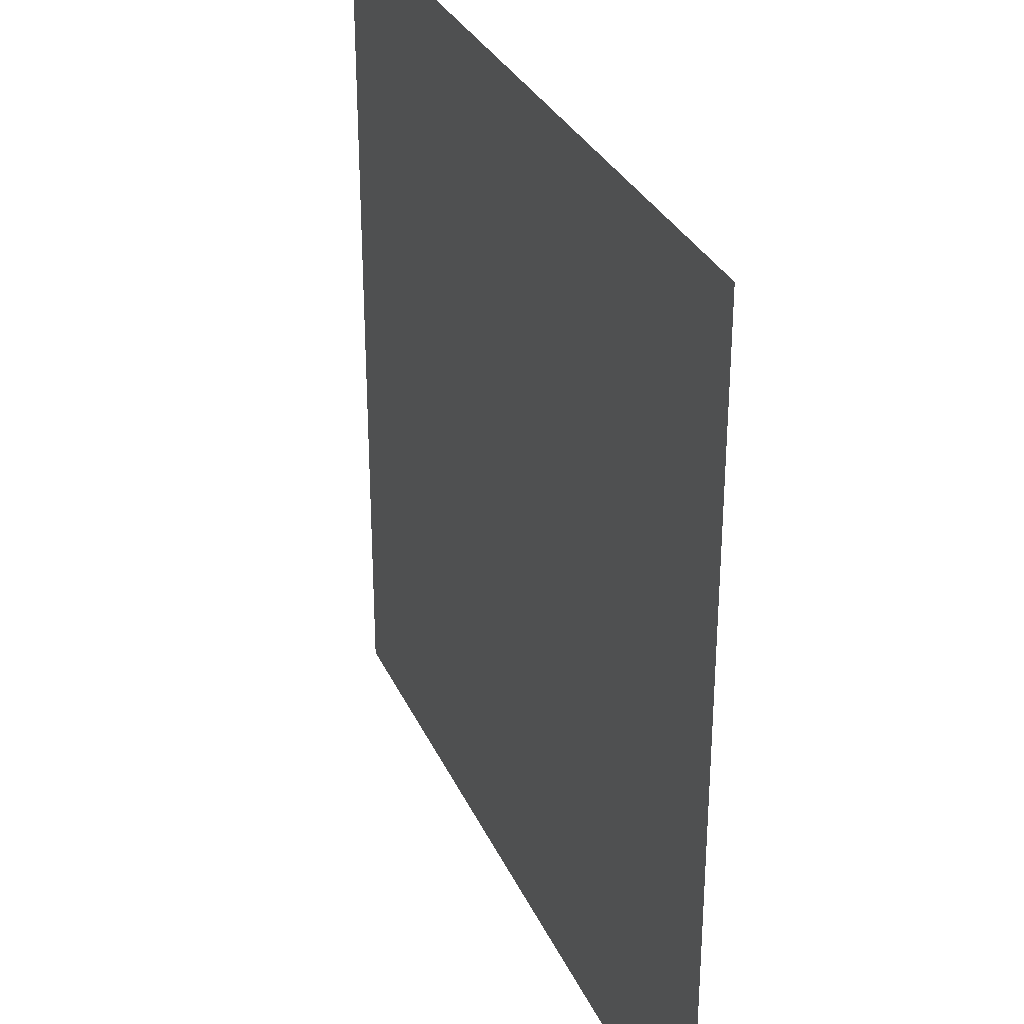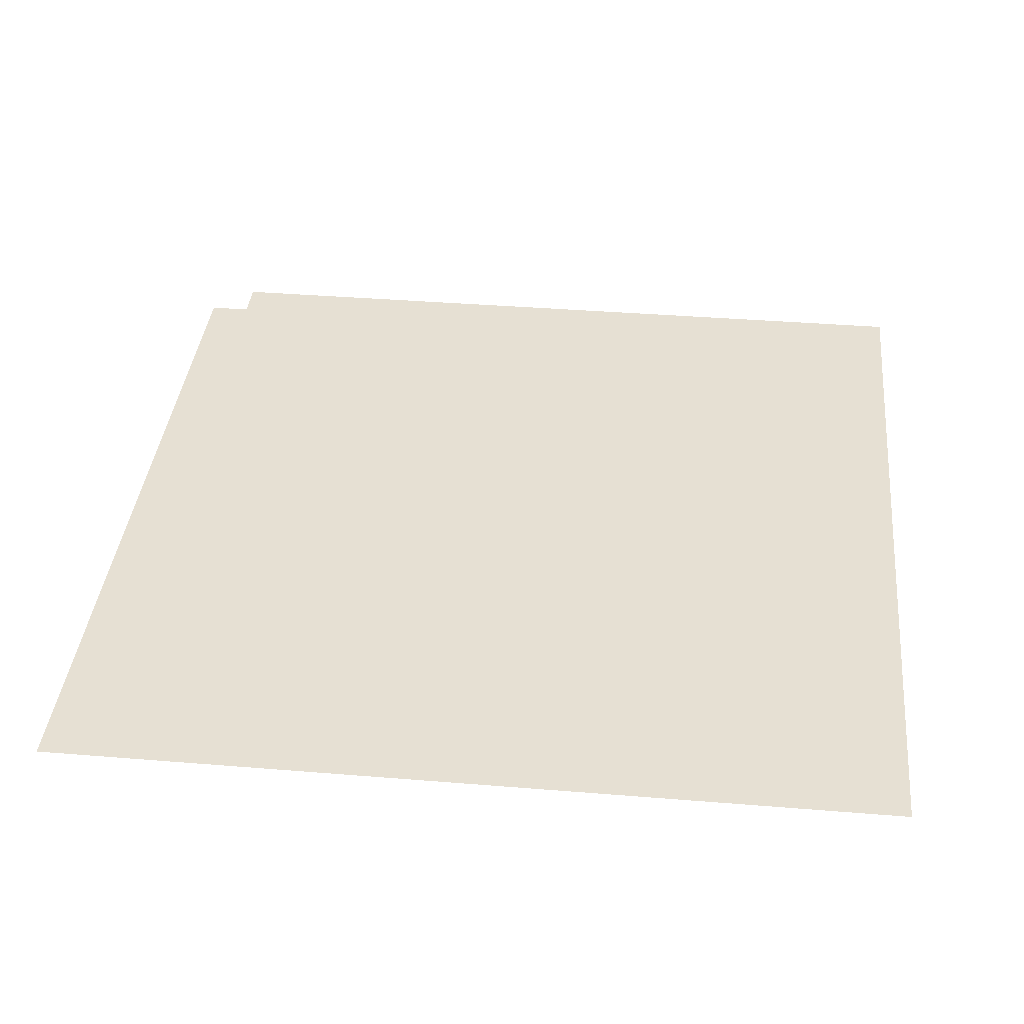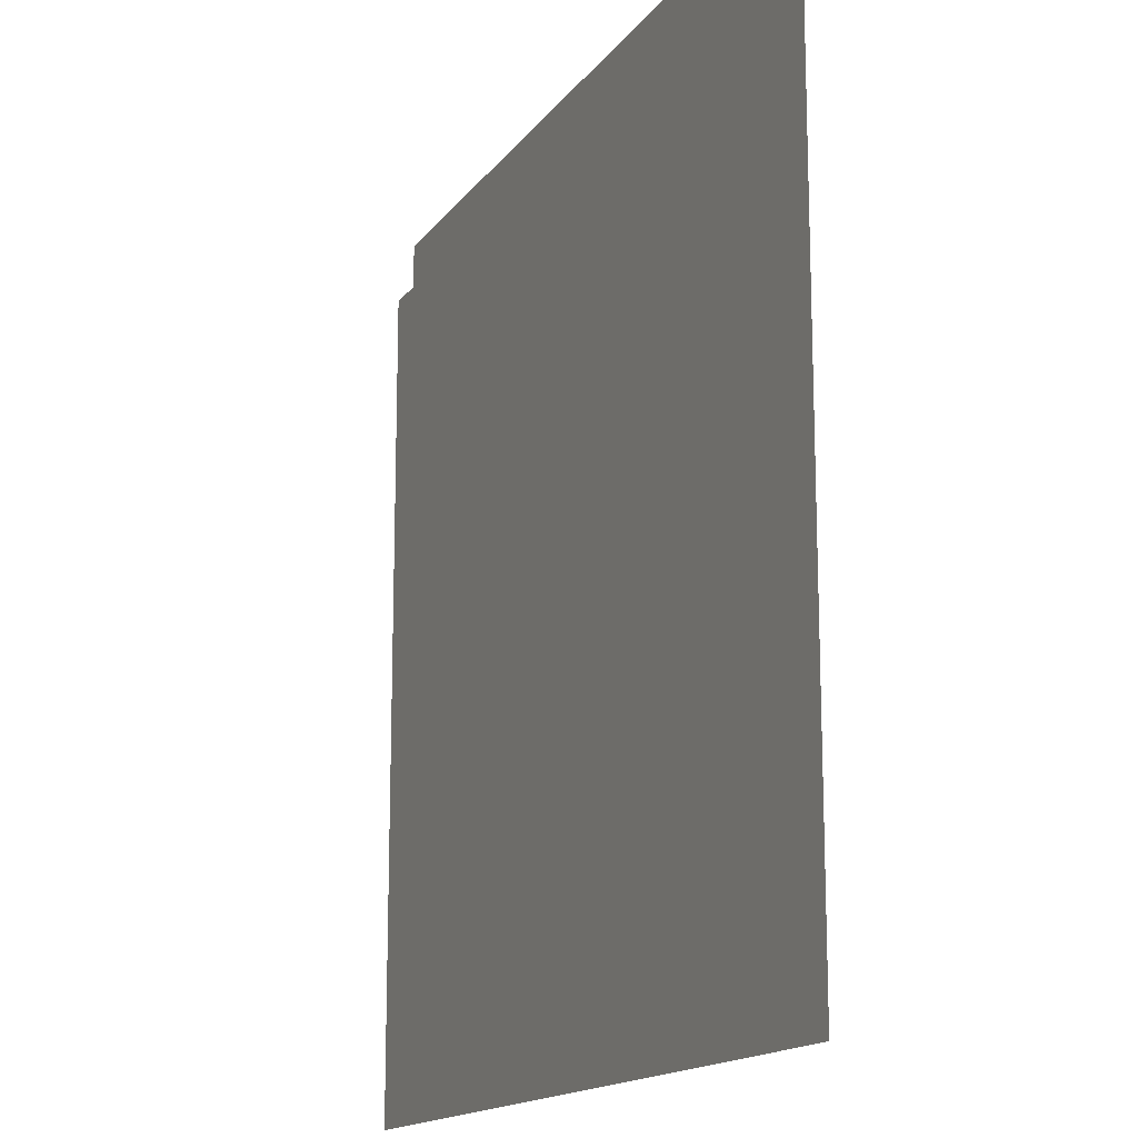
<metadata>
{"format":"obj","ext":"obj","renderer":"f3d","projection":"perspective","resolution":1024,"background":"white","views":[{"elev":31.1,"azim":-111.3,"up":"+Z"},{"elev":38.3,"azim":-174.1,"up":"+Y"},{"elev":-15.4,"azim":-113.4,"up":"+Z"}]}
</metadata>
<code>
g default
v -2.3 -0 2.5
v -2.06 -0 2.5
v -1.82 -0 2.5
v -1.58 -0 2.5
v -1.34 -0 2.5
v -1.1 -0 2.5
v -0.86 -0 2.5
v -0.62 -0 2.5
v -0.38 -0 2.5
v -0.14 -0 2.5
v 0.1 -0 2.5
v 0.34 -0 2.5
v 0.58 -0 2.5
v 0.82 -0 2.5
v 1.06 -0 2.5
v 1.3 -0 2.5
v 1.54 -0 2.5
v 1.78 -0 2.5
v 2.02 -0 2.5
v 2.26 -0 2.5
v -2.3 -0 2.26
v -2.06 -0 2.26
v -1.82 -0 2.26
v -1.58 -0 2.26
v -1.34 -0 2.26
v -1.1 -0 2.26
v -0.86 -0 2.26
v -0.62 -0 2.26
v -0.38 -0 2.26
v -0.14 -0 2.26
v 0.1 -0 2.26
v 0.34 -0 2.26
v 0.58 -0 2.26
v 0.82 -0 2.26
v 1.06 -0 2.26
v 1.3 -0 2.26
v 1.54 -0 2.26
v 1.78 -0 2.26
v 2.02 -0 2.26
v 2.26 -0 2.26
v 2.5 -0 2.26
v -2.3 -0 2.02
v -2.06 -0 2.02
v -1.82 -0 2.02
v -1.58 -0 2.02
v -1.34 -0 2.02
v -1.1 -0 2.02
v -0.86 -0 2.02
v -0.62 -0 2.02
v -0.38 -0 2.02
v -0.14 -0 2.02
v 0.1 -0 2.02
v 0.34 -0 2.02
v 0.58 -0 2.02
v 0.82 -0 2.02
v 1.06 -0 2.02
v 1.3 -0 2.02
v 1.54 -0 2.02
v 1.78 -0 2.02
v 2.02 -0 2.02
v 2.26 -0 2.02
v 2.5 -0 2.02
v -2.3 -0 1.78
v -2.06 -0 1.78
v -1.82 -0 1.78
v -1.58 -0 1.78
v -1.34 -0 1.78
v -1.1 -0 1.78
v -0.86 -0 1.78
v -0.62 -0 1.78
v -0.38 -0 1.78
v -0.14 -0 1.78
v 0.1 -0 1.78
v 0.34 -0 1.78
v 0.58 -0 1.78
v 0.82 -0 1.78
v 1.06 -0 1.78
v 1.3 -0 1.78
v 1.54 -0 1.78
v 1.78 -0 1.78
v 2.02 -0 1.78
v 2.26 -0 1.78
v 2.5 -0 1.78
v -2.3 -0 1.54
v -2.06 -0 1.54
v -1.82 -0 1.54
v -1.58 -0 1.54
v -1.34 -0 1.54
v -1.1 -0 1.54
v -0.86 -0 1.54
v -0.62 -0 1.54
v -0.38 -0 1.54
v -0.14 -0 1.54
v 0.1 -0 1.54
v 0.34 -0 1.54
v 0.58 -0 1.54
v 0.82 -0 1.54
v 1.06 -0 1.54
v 1.3 -0 1.54
v 1.54 -0 1.54
v 1.78 -0 1.54
v 2.02 -0 1.54
v 2.26 -0 1.54
v 2.5 -0 1.54
v -2.3 -0 1.3
v -2.06 -0 1.3
v -1.82 -0 1.3
v -1.58 -0 1.3
v -1.34 -0 1.3
v -1.1 -0 1.3
v -0.86 -0 1.3
v -0.62 -0 1.3
v -0.38 -0 1.3
v -0.14 -0 1.3
v 0.1 -0 1.3
v 0.34 -0 1.3
v 0.58 -0 1.3
v 0.82 -0 1.3
v 1.06 -0 1.3
v 1.3 -0 1.3
v 1.54 -0 1.3
v 1.78 -0 1.3
v 2.02 -0 1.3
v 2.26 -0 1.3
v 2.5 -0 1.3
v -2.3 -0 1.06
v -2.06 -0 1.06
v -1.82 -0 1.06
v -1.58 -0 1.06
v -1.34 -0 1.06
v -1.1 -0 1.06
v -0.86 -0 1.06
v -0.62 -0 1.06
v -0.38 -0 1.06
v -0.14 -0 1.06
v 0.1 -0 1.06
v 0.34 -0 1.06
v 0.58 -0 1.06
v 0.82 -0 1.06
v 1.06 -0 1.06
v 1.3 -0 1.06
v 1.54 -0 1.06
v 1.78 -0 1.06
v 2.02 -0 1.06
v 2.26 -0 1.06
v 2.5 -0 1.06
v -2.3 -0 0.82
v -2.06 -0 0.82
v -1.82 -0 0.82
v -1.58 -0 0.82
v -1.34 -0 0.82
v -1.1 -0 0.82
v -0.86 -0 0.82
v -0.62 -0 0.82
v -0.38 -0 0.82
v -0.14 -0 0.82
v 0.1 -0 0.82
v 0.34 -0 0.82
v 0.58 -0 0.82
v 0.82 -0 0.82
v 1.06 -0 0.82
v 1.3 -0 0.82
v 1.54 -0 0.82
v 1.78 -0 0.82
v 2.02 -0 0.82
v 2.26 -0 0.82
v 2.5 -0 0.82
v -2.3 -0 0.58
v -2.06 -0 0.58
v -1.82 -0 0.58
v -1.58 -0 0.58
v -1.34 -0 0.58
v -1.1 -0 0.58
v -0.86 -0 0.58
v -0.62 -0 0.58
v -0.38 -0 0.58
v -0.14 -0 0.58
v 0.1 -0 0.58
v 0.34 -0 0.58
v 0.58 -0 0.58
v 0.82 -0 0.58
v 1.06 -0 0.58
v 1.3 -0 0.58
v 1.54 -0 0.58
v 1.78 -0 0.58
v 2.02 -0 0.58
v 2.26 -0 0.58
v 2.5 -0 0.58
v -2.3 -0 0.34
v -2.06 -0 0.34
v -1.82 -0 0.34
v -1.58 -0 0.34
v -1.34 -0 0.34
v -1.1 -0 0.34
v -0.86 -0 0.34
v -0.62 -0 0.34
v -0.38 -0 0.34
v -0.14 -0 0.34
v 0.1 -0 0.34
v 0.34 -0 0.34
v 0.58 -0 0.34
v 0.82 -0 0.34
v 1.06 -0 0.34
v 1.3 -0 0.34
v 1.54 -0 0.34
v 1.78 -0 0.34
v 2.02 -0 0.34
v 2.26 -0 0.34
v 2.5 -0 0.34
v -2.3 0 0.1
v -2.06 0 0.1
v -1.82 0 0.1
v -1.58 0 0.1
v -1.34 0 0.1
v -1.1 0 0.1
v -0.86 0 0.1
v -0.62 0 0.1
v -0.38 0 0.1
v -0.14 0 0.1
v 0.1 0 0.1
v 0.34 0 0.1
v 0.58 0 0.1
v 0.82 0 0.1
v 1.06 0 0.1
v 1.3 0 0.1
v 1.54 0 0.1
v 1.78 0 0.1
v 2.02 0 0.1
v 2.26 0 0.1
v 2.5 0 0.1
v -2.3 0 -0.14
v -2.06 0 -0.14
v -1.82 0 -0.14
v -1.58 0 -0.14
v -1.34 0 -0.14
v -1.1 0 -0.14
v -0.86 0 -0.14
v -0.62 0 -0.14
v -0.38 0 -0.14
v -0.14 0 -0.14
v 0.1 0 -0.14
v 0.34 0 -0.14
v 0.58 0 -0.14
v 0.82 0 -0.14
v 1.06 0 -0.14
v 1.3 0 -0.14
v 1.54 0 -0.14
v 1.78 0 -0.14
v 2.02 0 -0.14
v 2.26 0 -0.14
v 2.5 0 -0.14
v -2.3 0 -0.38
v -2.06 0 -0.38
v -1.82 0 -0.38
v -1.58 0 -0.38
v -1.34 0 -0.38
v -1.1 0 -0.38
v -0.86 0 -0.38
v -0.62 0 -0.38
v -0.38 0 -0.38
v -0.14 0 -0.38
v 0.1 0 -0.38
v 0.34 0 -0.38
v 0.58 0 -0.38
v 0.82 0 -0.38
v 1.06 0 -0.38
v 1.3 0 -0.38
v 1.54 0 -0.38
v 1.78 0 -0.38
v 2.02 0 -0.38
v 2.26 0 -0.38
v 2.5 0 -0.38
v -2.3 0 -0.62
v -2.06 0 -0.62
v -1.82 0 -0.62
v -1.58 0 -0.62
v -1.34 0 -0.62
v -1.1 0 -0.62
v -0.86 0 -0.62
v -0.62 0 -0.62
v -0.38 0 -0.62
v -0.14 0 -0.62
v 0.1 0 -0.62
v 0.34 0 -0.62
v 0.58 0 -0.62
v 0.82 0 -0.62
v 1.06 0 -0.62
v 1.3 0 -0.62
v 1.54 0 -0.62
v 1.78 0 -0.62
v 2.02 0 -0.62
v 2.26 0 -0.62
v 2.5 0 -0.62
v -2.3 0 -0.86
v -2.06 0 -0.86
v -1.82 0 -0.86
v -1.58 0 -0.86
v -1.34 0 -0.86
v -1.1 0 -0.86
v -0.86 0 -0.86
v -0.62 0 -0.86
v -0.38 0 -0.86
v -0.14 0 -0.86
v 0.1 0 -0.86
v 0.34 0 -0.86
v 0.58 0 -0.86
v 0.82 0 -0.86
v 1.06 0 -0.86
v 1.3 0 -0.86
v 1.54 0 -0.86
v 1.78 0 -0.86
v 2.02 0 -0.86
v 2.26 0 -0.86
v 2.5 0 -0.86
v -2.3 0 -1.1
v -2.06 0 -1.1
v -1.82 0 -1.1
v -1.58 0 -1.1
v -1.34 0 -1.1
v -1.1 0 -1.1
v -0.86 0 -1.1
v -0.62 0 -1.1
v -0.38 0 -1.1
v -0.14 0 -1.1
v 0.1 0 -1.1
v 0.34 0 -1.1
v 0.58 0 -1.1
v 0.82 0 -1.1
v 1.06 0 -1.1
v 1.3 0 -1.1
v 1.54 0 -1.1
v 1.78 0 -1.1
v 2.02 0 -1.1
v 2.26 0 -1.1
v 2.5 0 -1.1
v -2.3 0 -1.34
v -2.06 0 -1.34
v -1.82 0 -1.34
v -1.58 0 -1.34
v -1.34 0 -1.34
v -1.1 0 -1.34
v -0.86 0 -1.34
v -0.62 0 -1.34
v -0.38 0 -1.34
v -0.14 0 -1.34
v 0.1 0 -1.34
v 0.34 0 -1.34
v 0.58 0 -1.34
v 0.82 0 -1.34
v 1.06 0 -1.34
v 1.3 0 -1.34
v 1.54 0 -1.34
v 1.78 0 -1.34
v 2.02 0 -1.34
v 2.26 0 -1.34
v 2.5 0 -1.34
v -2.3 0 -1.58
v -2.06 0 -1.58
v -1.82 0 -1.58
v -1.58 0 -1.58
v -1.34 0 -1.58
v -1.1 0 -1.58
v -0.86 0 -1.58
v -0.62 0 -1.58
v -0.38 0 -1.58
v -0.14 0 -1.58
v 0.1 0 -1.58
v 0.34 0 -1.58
v 0.58 0 -1.58
v 0.82 0 -1.58
v 1.06 0 -1.58
v 1.3 0 -1.58
v 1.54 0 -1.58
v 1.78 0 -1.58
v 2.02 0 -1.58
v 2.26 0 -1.58
v 2.5 0 -1.58
v -2.3 0 -1.82
v -2.06 0 -1.82
v -1.82 0 -1.82
v -1.58 0 -1.82
v -1.34 0 -1.82
v -1.1 0 -1.82
v -0.86 0 -1.82
v -0.62 0 -1.82
v -0.38 0 -1.82
v -0.14 0 -1.82
v 0.1 0 -1.82
v 0.34 0 -1.82
v 0.58 0 -1.82
v 0.82 0 -1.82
v 1.06 0 -1.82
v 1.3 0 -1.82
v 1.54 0 -1.82
v 1.78 0 -1.82
v 2.02 0 -1.82
v 2.26 0 -1.82
v 2.5 0 -1.82
v -2.3 0 -2.06
v -2.06 0 -2.06
v -1.82 0 -2.06
v -1.58 0 -2.06
v -1.34 0 -2.06
v -1.1 0 -2.06
v -0.86 0 -2.06
v -0.62 0 -2.06
v -0.38 0 -2.06
v -0.14 0 -2.06
v 0.1 0 -2.06
v 0.34 0 -2.06
v 0.58 0 -2.06
v 0.82 0 -2.06
v 1.06 0 -2.06
v 1.3 0 -2.06
v 1.54 0 -2.06
v 1.78 0 -2.06
v 2.02 0 -2.06
v 2.26 0 -2.06
v 2.5 0 -2.06
v -2.3 0 -2.3
v -2.06 0 -2.3
v -1.82 0 -2.3
v -1.58 0 -2.3
v -1.34 0 -2.3
v -1.1 0 -2.3
v -0.86 0 -2.3
v -0.62 0 -2.3
v -0.38 0 -2.3
v -0.14 0 -2.3
v 0.1 0 -2.3
v 0.34 0 -2.3
v 0.58 0 -2.3
v 0.82 0 -2.3
v 1.06 0 -2.3
v 1.3 0 -2.3
v 1.54 0 -2.3
v 1.78 0 -2.3
v 2.02 0 -2.3
v 2.26 0 -2.3
v 2.5 0 -2.3
g Holz_Ecke_nav
f 1 2 22 21
f 2 3 23 22
f 3 4 24 23
f 4 5 25 24
f 5 6 26 25
f 6 7 27 26
f 7 8 28 27
f 8 9 29 28
f 9 10 30 29
f 10 11 31 30
f 11 12 32 31
f 12 13 33 32
f 13 14 34 33
f 14 15 35 34
f 15 16 36 35
f 16 17 37 36
f 17 18 38 37
f 18 19 39 38
f 19 20 40 39
f 21 22 43 42
f 22 23 44 43
f 23 24 45 44
f 24 25 46 45
f 25 26 47 46
f 26 27 48 47
f 27 28 49 48
f 28 29 50 49
f 29 30 51 50
f 30 31 52 51
f 31 32 53 52
f 32 33 54 53
f 33 34 55 54
f 34 35 56 55
f 35 36 57 56
f 36 37 58 57
f 37 38 59 58
f 38 39 60 59
f 39 40 61 60
f 40 41 62 61
f 42 43 64 63
f 43 44 65 64
f 44 45 66 65
f 45 46 67 66
f 46 47 68 67
f 47 48 69 68
f 48 49 70 69
f 49 50 71 70
f 50 51 72 71
f 51 52 73 72
f 52 53 74 73
f 53 54 75 74
f 54 55 76 75
f 55 56 77 76
f 56 57 78 77
f 57 58 79 78
f 58 59 80 79
f 59 60 81 80
f 60 61 82 81
f 61 62 83 82
f 63 64 85 84
f 64 65 86 85
f 65 66 87 86
f 66 67 88 87
f 67 68 89 88
f 68 69 90 89
f 69 70 91 90
f 70 71 92 91
f 71 72 93 92
f 72 73 94 93
f 73 74 95 94
f 74 75 96 95
f 75 76 97 96
f 76 77 98 97
f 77 78 99 98
f 78 79 100 99
f 79 80 101 100
f 80 81 102 101
f 81 82 103 102
f 82 83 104 103
f 84 85 106 105
f 85 86 107 106
f 86 87 108 107
f 87 88 109 108
f 88 89 110 109
f 89 90 111 110
f 90 91 112 111
f 91 92 113 112
f 92 93 114 113
f 93 94 115 114
f 94 95 116 115
f 95 96 117 116
f 96 97 118 117
f 97 98 119 118
f 98 99 120 119
f 99 100 121 120
f 100 101 122 121
f 101 102 123 122
f 102 103 124 123
f 103 104 125 124
f 105 106 127 126
f 106 107 128 127
f 107 108 129 128
f 108 109 130 129
f 109 110 131 130
f 110 111 132 131
f 111 112 133 132
f 112 113 134 133
f 113 114 135 134
f 114 115 136 135
f 115 116 137 136
f 116 117 138 137
f 117 118 139 138
f 118 119 140 139
f 119 120 141 140
f 120 121 142 141
f 121 122 143 142
f 122 123 144 143
f 123 124 145 144
f 124 125 146 145
f 126 127 148 147
f 127 128 149 148
f 128 129 150 149
f 129 130 151 150
f 130 131 152 151
f 131 132 153 152
f 132 133 154 153
f 133 134 155 154
f 134 135 156 155
f 135 136 157 156
f 136 137 158 157
f 137 138 159 158
f 138 139 160 159
f 139 140 161 160
f 140 141 162 161
f 141 142 163 162
f 142 143 164 163
f 143 144 165 164
f 144 145 166 165
f 145 146 167 166
f 147 148 169 168
f 148 149 170 169
f 149 150 171 170
f 150 151 172 171
f 151 152 173 172
f 152 153 174 173
f 153 154 175 174
f 154 155 176 175
f 155 156 177 176
f 156 157 178 177
f 157 158 179 178
f 158 159 180 179
f 159 160 181 180
f 160 161 182 181
f 161 162 183 182
f 162 163 184 183
f 163 164 185 184
f 164 165 186 185
f 165 166 187 186
f 166 167 188 187
f 168 169 190 189
f 169 170 191 190
f 170 171 192 191
f 171 172 193 192
f 172 173 194 193
f 173 174 195 194
f 174 175 196 195
f 175 176 197 196
f 176 177 198 197
f 177 178 199 198
f 178 179 200 199
f 179 180 201 200
f 180 181 202 201
f 181 182 203 202
f 182 183 204 203
f 183 184 205 204
f 184 185 206 205
f 185 186 207 206
f 186 187 208 207
f 187 188 209 208
f 189 190 211 210
f 190 191 212 211
f 191 192 213 212
f 192 193 214 213
f 193 194 215 214
f 194 195 216 215
f 195 196 217 216
f 196 197 218 217
f 197 198 219 218
f 198 199 220 219
f 199 200 221 220
f 200 201 222 221
f 201 202 223 222
f 202 203 224 223
f 203 204 225 224
f 204 205 226 225
f 205 206 227 226
f 206 207 228 227
f 207 208 229 228
f 208 209 230 229
f 210 211 232 231
f 211 212 233 232
f 212 213 234 233
f 213 214 235 234
f 214 215 236 235
f 215 216 237 236
f 216 217 238 237
f 217 218 239 238
f 218 219 240 239
f 219 220 241 240
f 220 221 242 241
f 221 222 243 242
f 222 223 244 243
f 223 224 245 244
f 224 225 246 245
f 225 226 247 246
f 226 227 248 247
f 227 228 249 248
f 228 229 250 249
f 229 230 251 250
f 231 232 253 252
f 232 233 254 253
f 233 234 255 254
f 234 235 256 255
f 235 236 257 256
f 236 237 258 257
f 237 238 259 258
f 238 239 260 259
f 239 240 261 260
f 240 241 262 261
f 241 242 263 262
f 242 243 264 263
f 243 244 265 264
f 244 245 266 265
f 245 246 267 266
f 246 247 268 267
f 247 248 269 268
f 248 249 270 269
f 249 250 271 270
f 250 251 272 271
f 252 253 274 273
f 253 254 275 274
f 254 255 276 275
f 255 256 277 276
f 256 257 278 277
f 257 258 279 278
f 258 259 280 279
f 259 260 281 280
f 260 261 282 281
f 261 262 283 282
f 262 263 284 283
f 263 264 285 284
f 264 265 286 285
f 265 266 287 286
f 266 267 288 287
f 267 268 289 288
f 268 269 290 289
f 269 270 291 290
f 270 271 292 291
f 271 272 293 292
f 273 274 295 294
f 274 275 296 295
f 275 276 297 296
f 276 277 298 297
f 277 278 299 298
f 278 279 300 299
f 279 280 301 300
f 280 281 302 301
f 281 282 303 302
f 282 283 304 303
f 283 284 305 304
f 284 285 306 305
f 285 286 307 306
f 286 287 308 307
f 287 288 309 308
f 288 289 310 309
f 289 290 311 310
f 290 291 312 311
f 291 292 313 312
f 292 293 314 313
f 294 295 316 315
f 295 296 317 316
f 296 297 318 317
f 297 298 319 318
f 298 299 320 319
f 299 300 321 320
f 300 301 322 321
f 301 302 323 322
f 302 303 324 323
f 303 304 325 324
f 304 305 326 325
f 305 306 327 326
f 306 307 328 327
f 307 308 329 328
f 308 309 330 329
f 309 310 331 330
f 310 311 332 331
f 311 312 333 332
f 312 313 334 333
f 313 314 335 334
f 315 316 337 336
f 316 317 338 337
f 317 318 339 338
f 318 319 340 339
f 319 320 341 340
f 320 321 342 341
f 321 322 343 342
f 322 323 344 343
f 323 324 345 344
f 324 325 346 345
f 325 326 347 346
f 326 327 348 347
f 327 328 349 348
f 328 329 350 349
f 329 330 351 350
f 330 331 352 351
f 331 332 353 352
f 332 333 354 353
f 333 334 355 354
f 334 335 356 355
f 336 337 358 357
f 337 338 359 358
f 338 339 360 359
f 339 340 361 360
f 340 341 362 361
f 341 342 363 362
f 342 343 364 363
f 343 344 365 364
f 344 345 366 365
f 345 346 367 366
f 346 347 368 367
f 347 348 369 368
f 348 349 370 369
f 349 350 371 370
f 350 351 372 371
f 351 352 373 372
f 352 353 374 373
f 353 354 375 374
f 354 355 376 375
f 355 356 377 376
f 357 358 379 378
f 358 359 380 379
f 359 360 381 380
f 360 361 382 381
f 361 362 383 382
f 362 363 384 383
f 363 364 385 384
f 364 365 386 385
f 365 366 387 386
f 366 367 388 387
f 367 368 389 388
f 368 369 390 389
f 369 370 391 390
f 370 371 392 391
f 371 372 393 392
f 372 373 394 393
f 373 374 395 394
f 374 375 396 395
f 375 376 397 396
f 376 377 398 397
f 378 379 400 399
f 379 380 401 400
f 380 381 402 401
f 381 382 403 402
f 382 383 404 403
f 383 384 405 404
f 384 385 406 405
f 385 386 407 406
f 386 387 408 407
f 387 388 409 408
f 388 389 410 409
f 389 390 411 410
f 390 391 412 411
f 391 392 413 412
f 392 393 414 413
f 393 394 415 414
f 394 395 416 415
f 395 396 417 416
f 396 397 418 417
f 397 398 419 418
f 399 400 421 420
f 400 401 422 421
f 401 402 423 422
f 402 403 424 423
f 403 404 425 424
f 404 405 426 425
f 405 406 427 426
f 406 407 428 427
f 407 408 429 428
f 408 409 430 429
f 409 410 431 430
f 410 411 432 431
f 411 412 433 432
f 412 413 434 433
f 413 414 435 434
f 414 415 436 435
f 415 416 437 436
f 416 417 438 437
f 417 418 439 438
f 418 419 440 439

</code>
